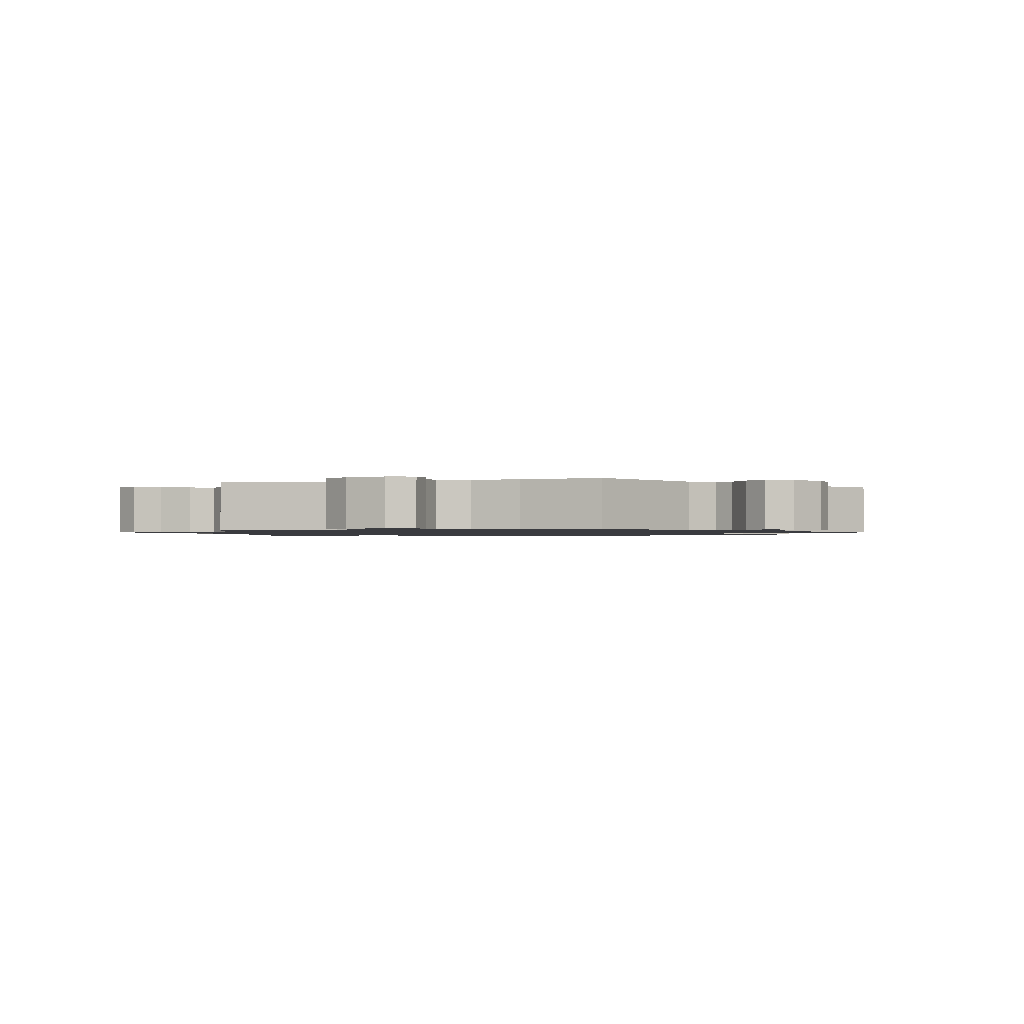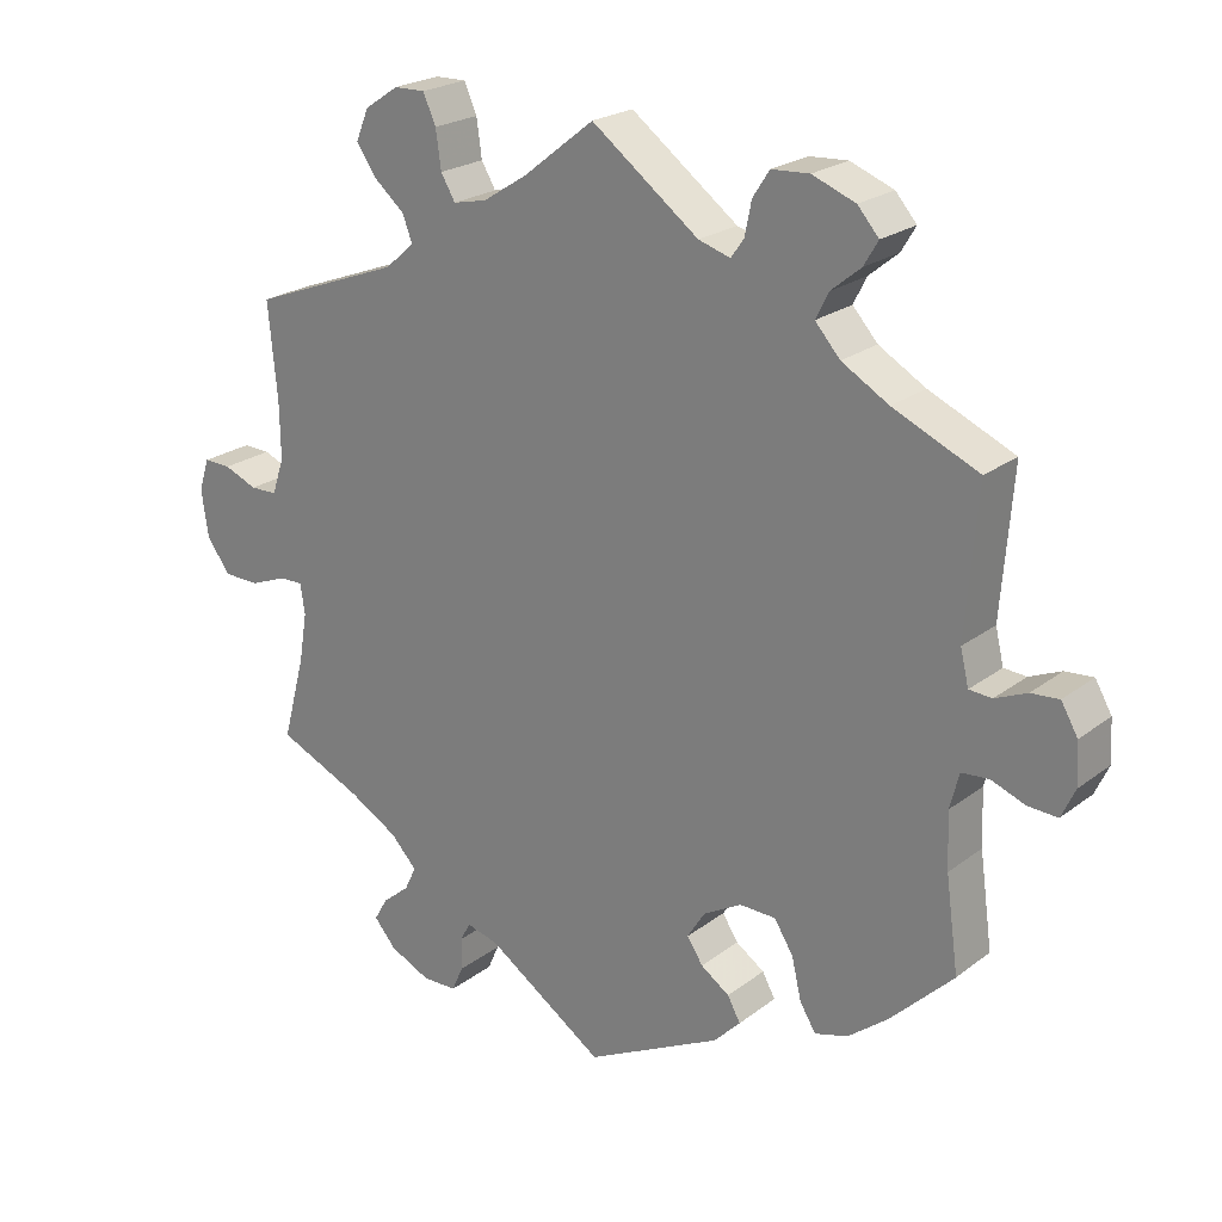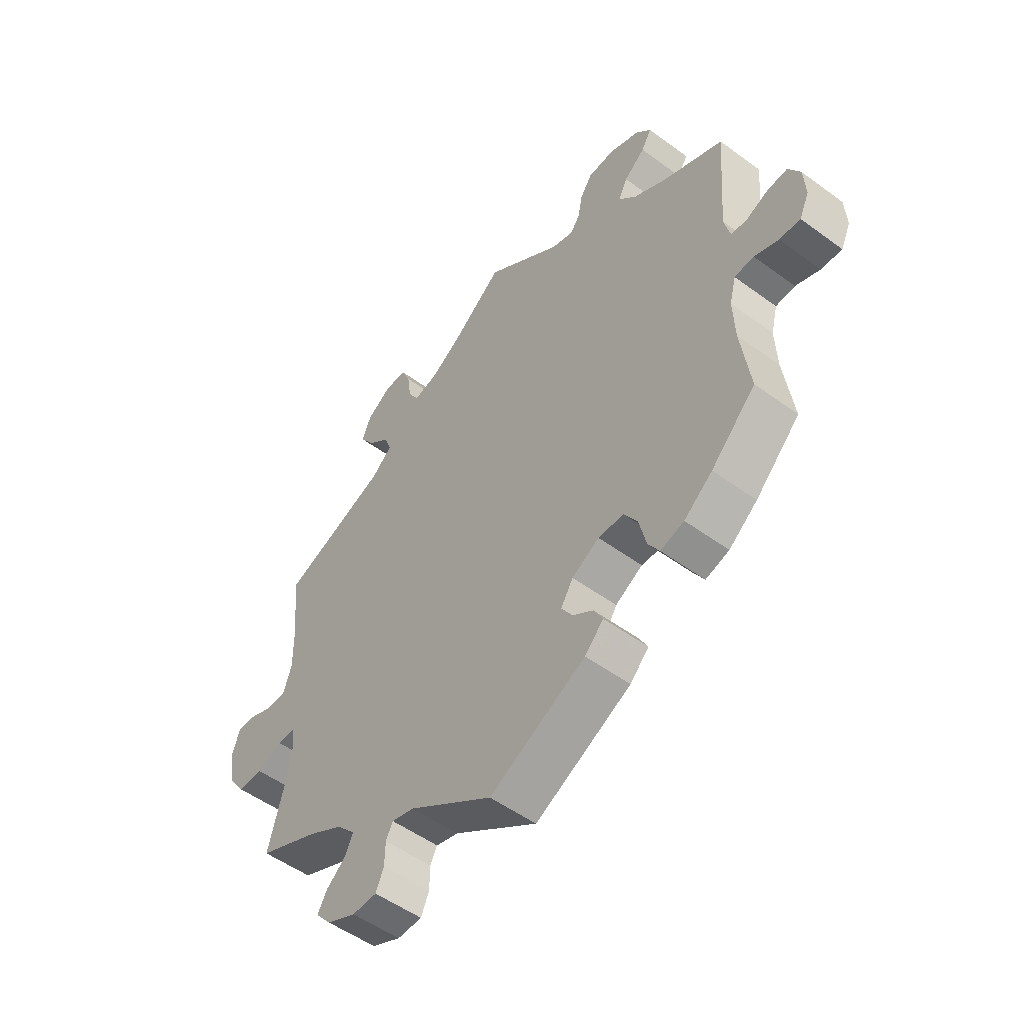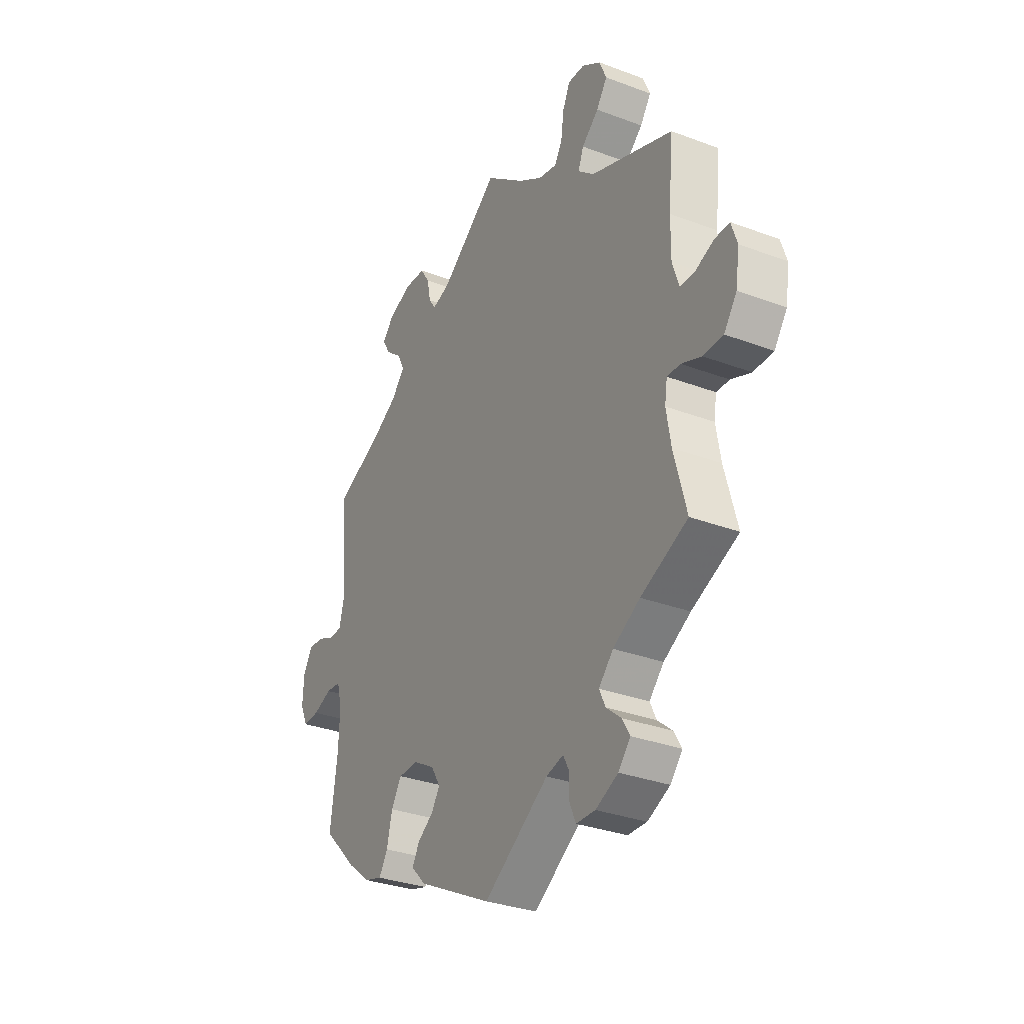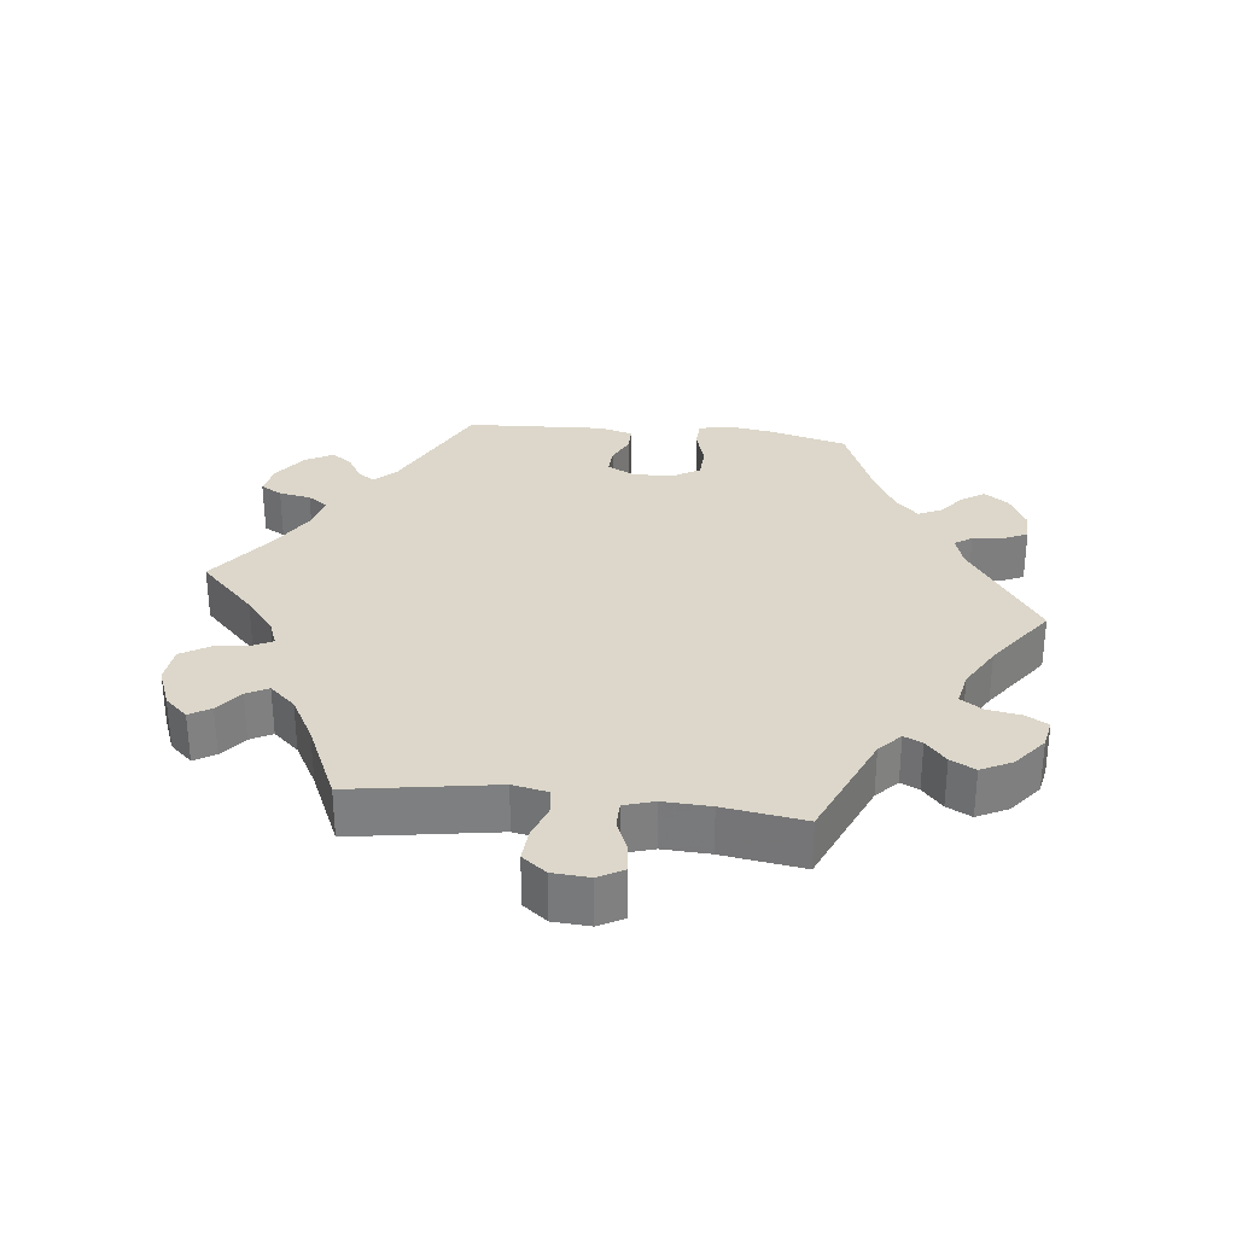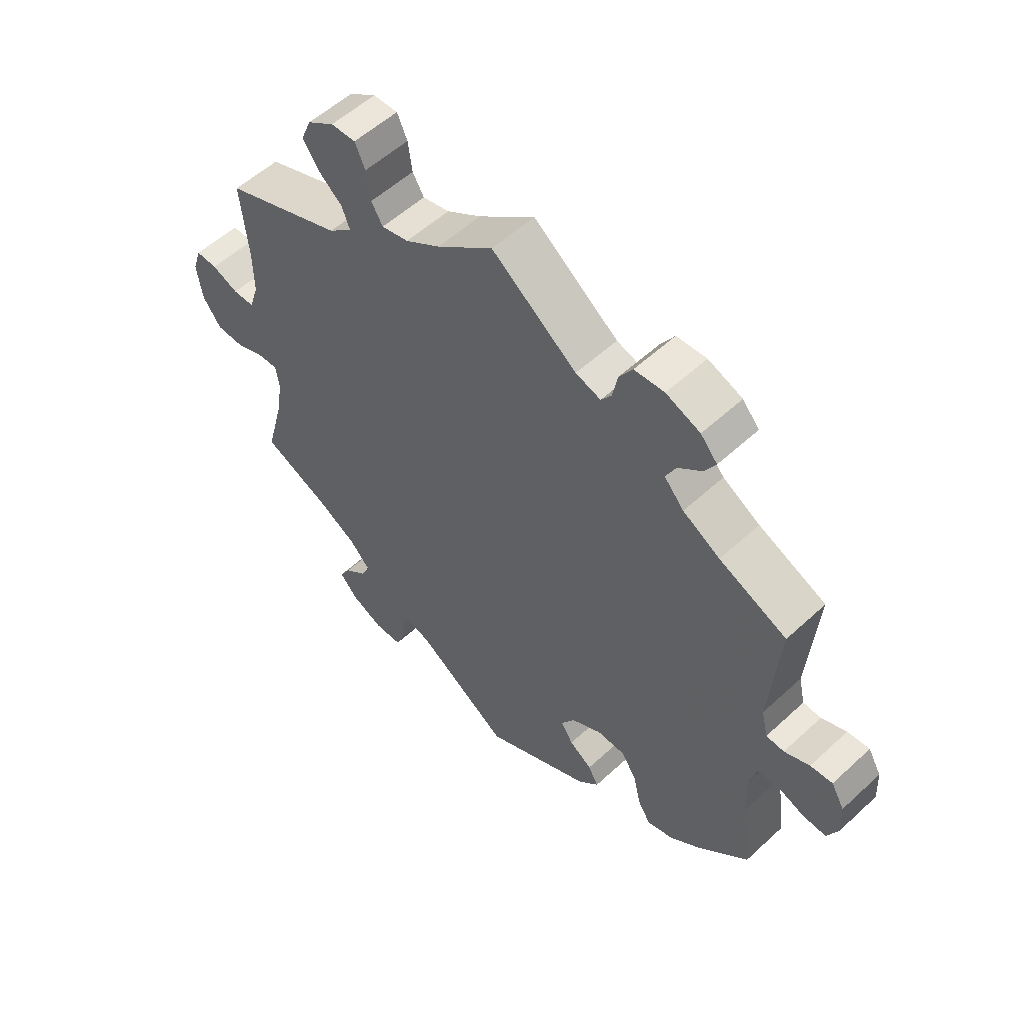
<metadata>
{"format":"obj","ext":"obj","renderer":"f3d","projection":"perspective","resolution":1024,"background":"white","views":[{"elev":-1.2,"azim":47.7,"up":"+Y"},{"elev":22.7,"azim":38.1,"up":"+Z"},{"elev":-52.1,"azim":51.6,"up":"+Z"},{"elev":-31.7,"azim":-118.0,"up":"+Z"},{"elev":30.6,"azim":-23.4,"up":"+Y"},{"elev":55.2,"azim":45.8,"up":"+Z"}]}
</metadata>
<code>
v -0.157 0.07 -0.473
v -0.199 0.07 -0.462
v -0.212 0.07 -0.487
v -0.213 0.07 -0.53
v -0.228 0.07 -0.564
v -0.274 0.07 -0.565
v -0.328 0.07 -0.54
v -0.357 0.07 -0.506
v -0.339 0.07 -0.475
v -0.303 0.07 -0.445
v -0.288 0.07 -0.413
v -0.323 0.07 -0.376
v -0.388 0.07 -0.339
v -0.501 0.07 -0.289
v -0.471 0.07 -0.177
v -0.46 0.07 -0.111
v -0.466 0.07 -0.071
v -0.498 0.07 -0.072
v -0.546 0.07 -0.091
v -0.594 0.07 -0.09
v -0.625 0.07 -0.047
v -0.634 0.07 0.015
v -0.62 0.07 0.058
v -0.584 0.07 0.057
v -0.54 0.07 0.039
v -0.504 0.07 0.04
v -0.488 0.07 0.088
v -0.489 0.07 0.163
v -0.501 0.07 0.289
v -0.302 0.07 0.364
v -0.263 0.07 0.398
v -0.276 0.07 0.432
v -0.317 0.07 0.467
v -0.343 0.07 0.505
v -0.326 0.07 0.546
v -0.281 0.07 0.576
v -0.24 0.07 0.577
v -0.223 0.07 0.539
v -0.216 0.07 0.489
v -0.197 0.07 0.457
v -0.152 0.07 0.467
v -0.094 0.07 0.504
v 0 0.07 0.578
v 0.142 0.07 0.472
v 0.184 0.07 0.459
v 0.201 0.07 0.483
v 0.21 0.07 0.527
v 0.232 0.07 0.561
v 0.282 0.07 0.564
v 0.339 0.07 0.542
v 0.367 0.07 0.51
v 0.348 0.07 0.478
v 0.309 0.07 0.446
v 0.292 0.07 0.412
v 0.325 0.07 0.375
v 0.387 0.07 0.339
v 0.5 0.07 0.289
v 0.485 0.07 0.098
v 0.496 0.07 0.052
v 0.526 0.07 0.05
v 0.568 0.07 0.068
v 0.605 0.07 0.071
v 0.627 0.07 0.033
v 0.63 0.07 -0.022
v 0.612 0.07 -0.061
v 0.573 0.07 -0.059
v 0.528 0.07 -0.042
v 0.492 0.07 -0.045
v 0.48 0.07 -0.092
v 0.483 0.07 -0.166
v 0.5 0.07 -0.289
v 0.417 0.07 -0.371
v 0.364 0.07 -0.413
v 0.32 0.07 -0.426
v 0.299 0.07 -0.392
v 0.286 0.07 -0.337
v 0.261 0.07 -0.297
v 0.213 0.07 -0.296
v 0.162 0.07 -0.325
v 0.139 0.07 -0.362
v 0.16 0.07 -0.394
v 0.198 0.07 -0.42
v 0.215 0.07 -0.451
v 0.18 0.07 -0.487
v 0 0.07 -0.578
v -0.157 0 -0.473
v -0.199 0 -0.462
v -0.212 0 -0.487
v -0.213 0 -0.53
v -0.228 0 -0.564
v -0.274 0 -0.565
v -0.328 0 -0.54
v -0.357 0 -0.506
v -0.339 0 -0.475
v -0.303 0 -0.445
v -0.288 0 -0.413
v -0.323 0 -0.376
v -0.388 0 -0.339
v -0.501 0 -0.289
v -0.471 0 -0.177
v -0.46 0 -0.111
v -0.466 0 -0.071
v -0.498 0 -0.072
v -0.546 0 -0.091
v -0.594 0 -0.09
v -0.625 0 -0.047
v -0.634 0 0.015
v -0.62 0 0.058
v -0.584 0 0.057
v -0.54 0 0.039
v -0.504 0 0.04
v -0.488 0 0.088
v -0.489 0 0.163
v -0.501 0 0.289
v -0.302 0 0.364
v -0.263 0 0.398
v -0.276 0 0.432
v -0.317 0 0.467
v -0.343 0 0.505
v -0.326 0 0.546
v -0.281 0 0.576
v -0.24 0 0.577
v -0.223 0 0.539
v -0.216 0 0.489
v -0.197 0 0.457
v -0.152 0 0.467
v -0.094 0 0.504
v 0 0 0.578
v 0.142 0 0.472
v 0.184 0 0.459
v 0.201 0 0.483
v 0.21 0 0.527
v 0.232 0 0.561
v 0.282 0 0.564
v 0.339 0 0.542
v 0.367 0 0.51
v 0.348 0 0.478
v 0.309 0 0.446
v 0.292 0 0.412
v 0.325 0 0.375
v 0.387 0 0.339
v 0.5 0 0.289
v 0.485 0 0.098
v 0.496 0 0.052
v 0.526 0 0.05
v 0.568 0 0.068
v 0.605 0 0.071
v 0.627 0 0.033
v 0.63 0 -0.022
v 0.612 0 -0.061
v 0.573 0 -0.059
v 0.528 0 -0.042
v 0.492 0 -0.045
v 0.48 0 -0.092
v 0.483 0 -0.166
v 0.5 0 -0.289
v 0.417 0 -0.371
v 0.364 0 -0.413
v 0.32 0 -0.426
v 0.299 0 -0.392
v 0.286 0 -0.337
v 0.261 0 -0.297
v 0.213 0 -0.296
v 0.162 0 -0.325
v 0.139 0 -0.362
v 0.16 0 -0.394
v 0.198 0 -0.42
v 0.215 0 -0.451
v 0.18 0 -0.487
v 0 0 -0.578
f 84 85 1
f 81 82 83 84
f 80 81 84 1
f 79 80 1 2
f 78 79 2
f 73 74 75 76
f 73 76 77
f 70 71 72 73
f 69 70 73 77
f 68 69 77 78
f 64 65 66 67
f 64 67 68
f 63 64 68
f 60 61 62 63
f 59 60 63 68
f 58 59 68 78
f 56 57 58 78
f 50 51 52 53
f 50 53 54
f 49 50 54
f 46 47 48 49
f 45 46 49 54
f 44 45 54 55
f 42 43 44
f 41 42 44 55
f 36 37 38 39
f 36 39 40
f 35 36 40
f 32 33 34 35
f 32 35 40
f 31 32 40 41
f 28 29 30
f 27 28 30 31
f 26 27 31 41
f 22 23 24 25
f 22 25 26
f 21 22 26
f 18 19 20 21
f 17 18 21 26
f 13 14 15
f 12 13 15 16
f 11 12 16 17
f 7 8 9 10
f 7 10 11
f 6 7 11
f 3 4 5 6
f 2 3 6 11
f 41 55 56 78
f 17 26 41 78
f 2 11 17 78
f 86 170 169
f 169 168 167 166
f 86 169 166 165
f 87 86 165 164
f 87 164 163
f 161 160 159 158
f 162 161 158
f 158 157 156 155
f 162 158 155 154
f 163 162 154 153
f 152 151 150 149
f 153 152 149
f 153 149 148
f 148 147 146 145
f 153 148 145 144
f 163 153 144 143
f 163 143 142 141
f 138 137 136 135
f 139 138 135
f 139 135 134
f 134 133 132 131
f 139 134 131 130
f 140 139 130 129
f 129 128 127
f 140 129 127 126
f 124 123 122 121
f 125 124 121
f 125 121 120
f 120 119 118 117
f 125 120 117
f 126 125 117 116
f 115 114 113
f 116 115 113 112
f 126 116 112 111
f 110 109 108 107
f 111 110 107
f 111 107 106
f 106 105 104 103
f 111 106 103 102
f 100 99 98
f 101 100 98 97
f 102 101 97 96
f 95 94 93 92
f 96 95 92
f 96 92 91
f 91 90 89 88
f 96 91 88 87
f 163 141 140 126
f 163 126 111 102
f 163 102 96 87
f 1 86 87 2
f 2 87 88 3
f 3 88 89 4
f 4 89 90 5
f 5 90 91 6
f 6 91 92 7
f 7 92 93 8
f 8 93 94 9
f 9 94 95 10
f 10 95 96 11
f 11 96 97 12
f 12 97 98 13
f 13 98 99 14
f 14 99 100 15
f 15 100 101 16
f 16 101 102 17
f 17 102 103 18
f 18 103 104 19
f 19 104 105 20
f 20 105 106 21
f 21 106 107 22
f 22 107 108 23
f 23 108 109 24
f 24 109 110 25
f 25 110 111 26
f 26 111 112 27
f 27 112 113 28
f 28 113 114 29
f 29 114 115 30
f 30 115 116 31
f 31 116 117 32
f 32 117 118 33
f 33 118 119 34
f 34 119 120 35
f 35 120 121 36
f 36 121 122 37
f 37 122 123 38
f 38 123 124 39
f 39 124 125 40
f 40 125 126 41
f 41 126 127 42
f 42 127 128 43
f 43 128 129 44
f 44 129 130 45
f 45 130 131 46
f 46 131 132 47
f 47 132 133 48
f 48 133 134 49
f 49 134 135 50
f 50 135 136 51
f 51 136 137 52
f 52 137 138 53
f 53 138 139 54
f 54 139 140 55
f 55 140 141 56
f 56 141 142 57
f 57 142 143 58
f 58 143 144 59
f 59 144 145 60
f 60 145 146 61
f 61 146 147 62
f 62 147 148 63
f 63 148 149 64
f 64 149 150 65
f 65 150 151 66
f 66 151 152 67
f 67 152 153 68
f 68 153 154 69
f 69 154 155 70
f 70 155 156 71
f 71 156 157 72
f 72 157 158 73
f 73 158 159 74
f 74 159 160 75
f 75 160 161 76
f 76 161 162 77
f 77 162 163 78
f 78 163 164 79
f 79 164 165 80
f 80 165 166 81
f 81 166 167 82
f 82 167 168 83
f 83 168 169 84
f 84 169 170 85
f 85 170 86 1

</code>
